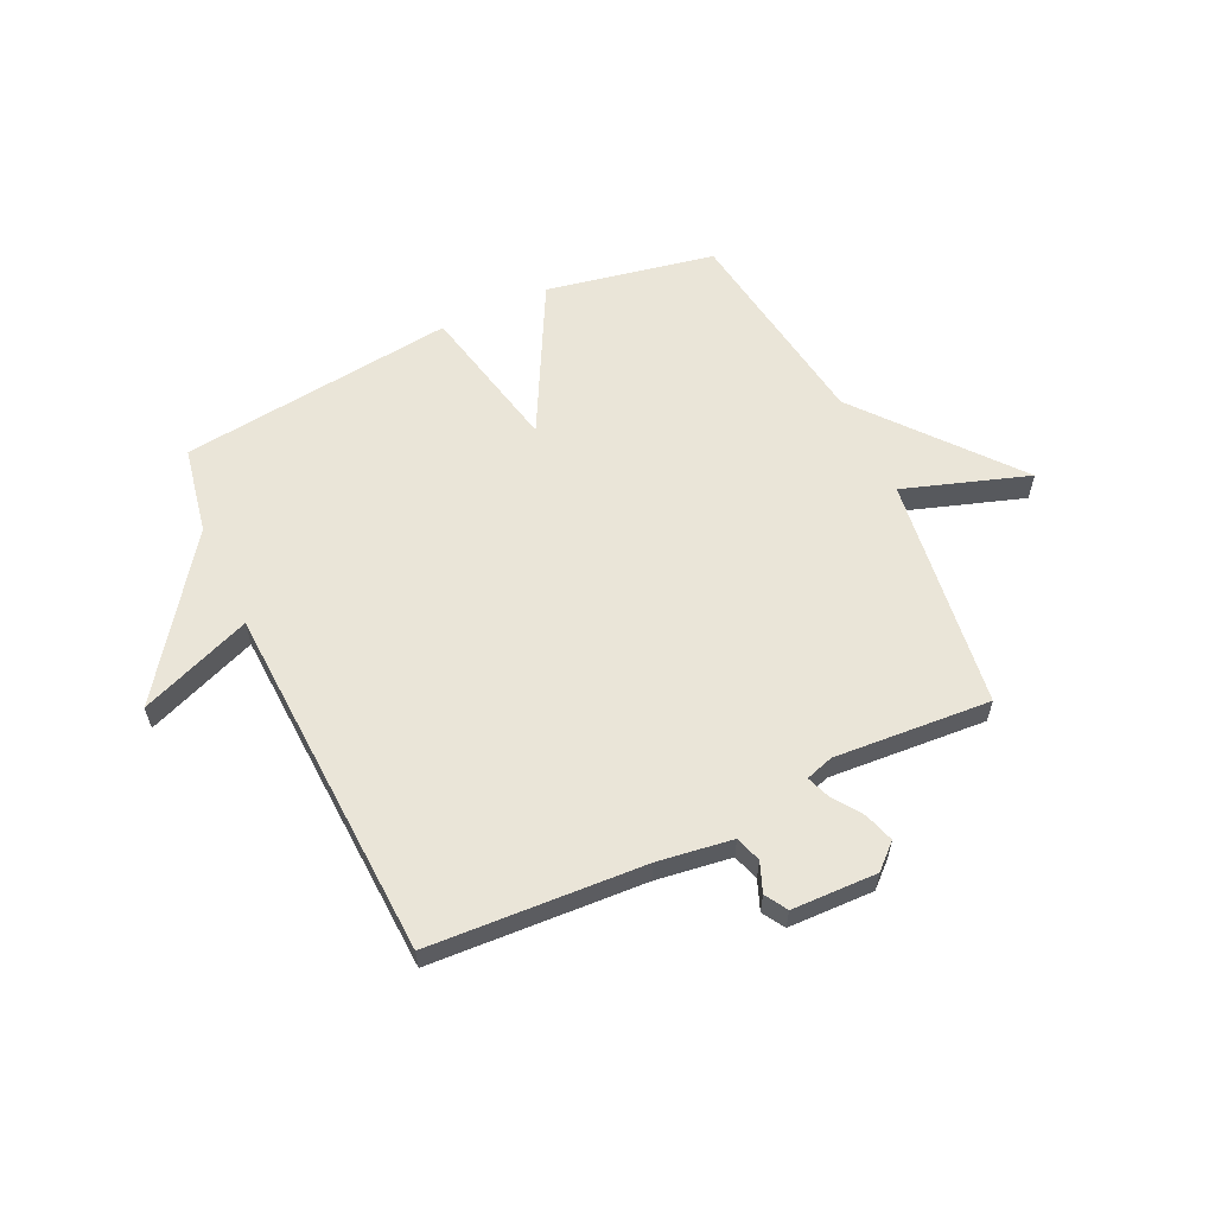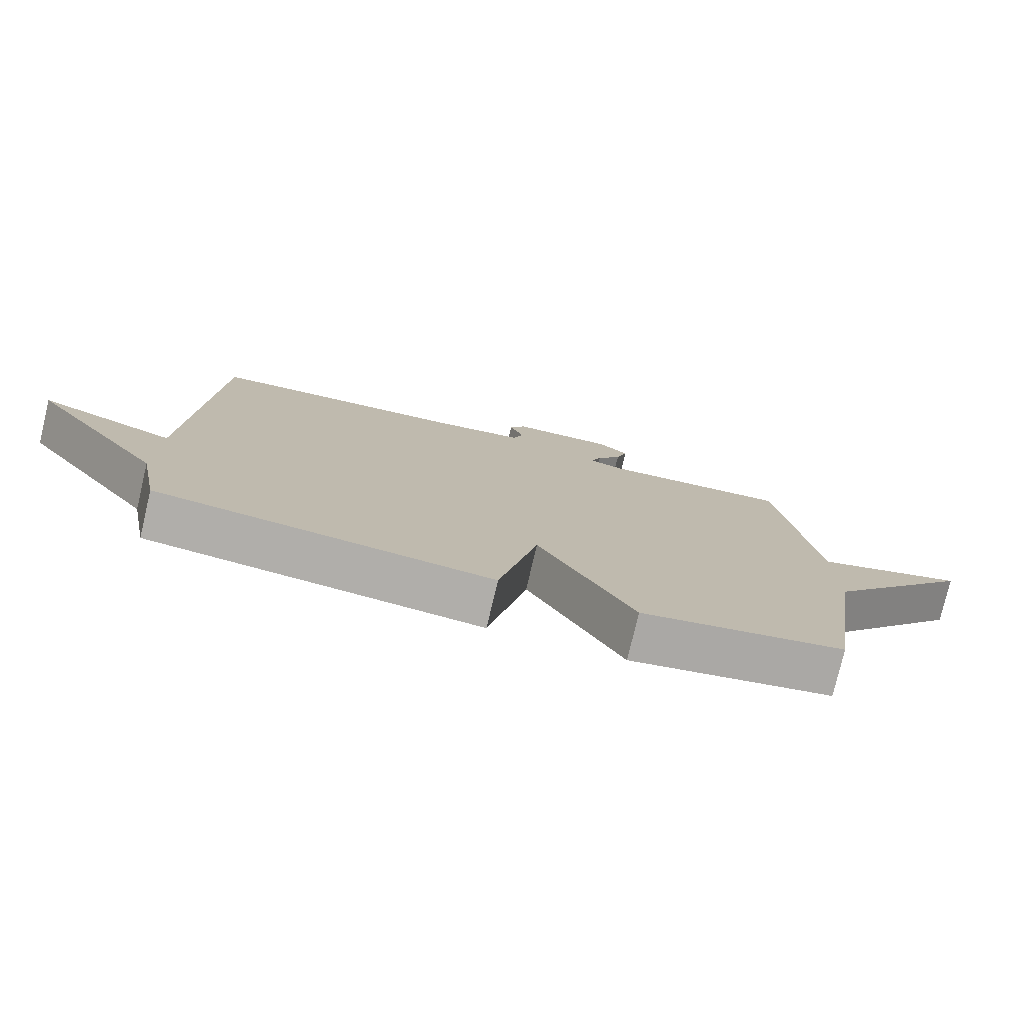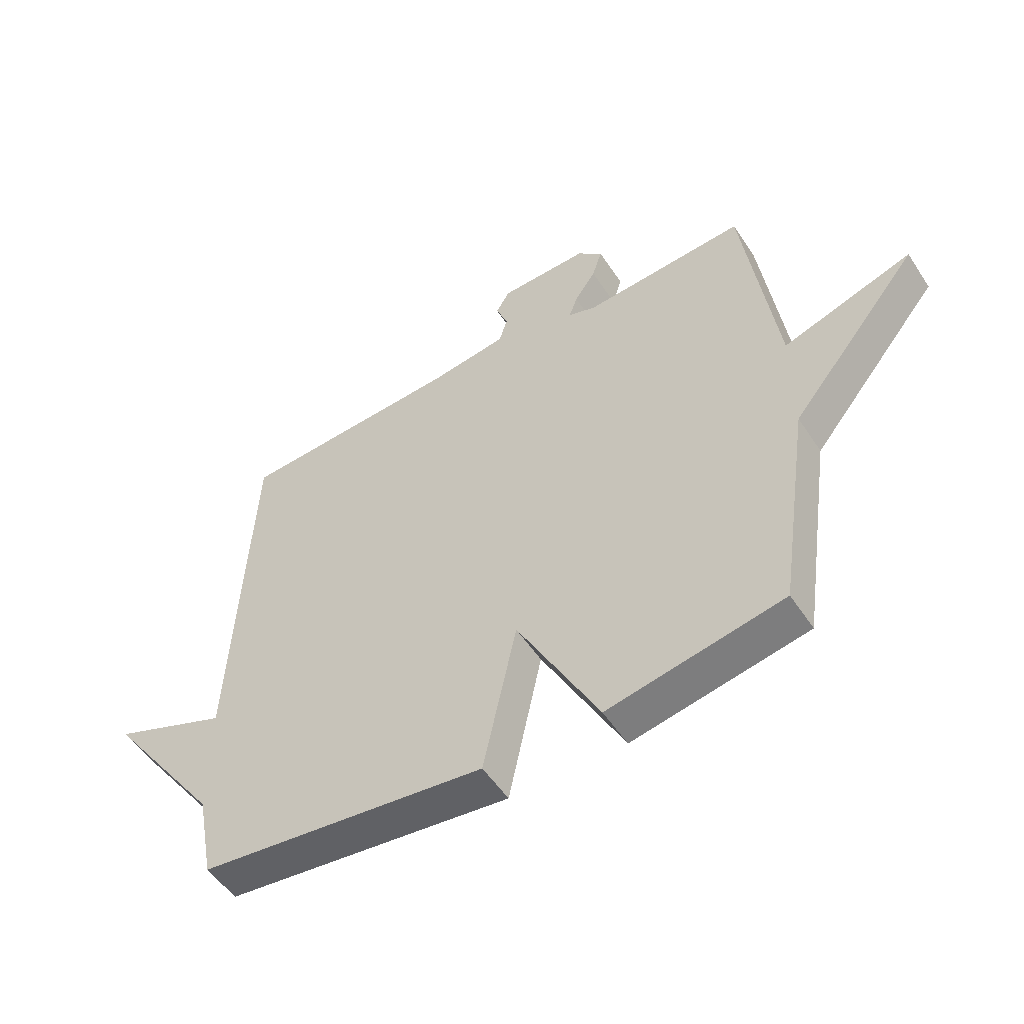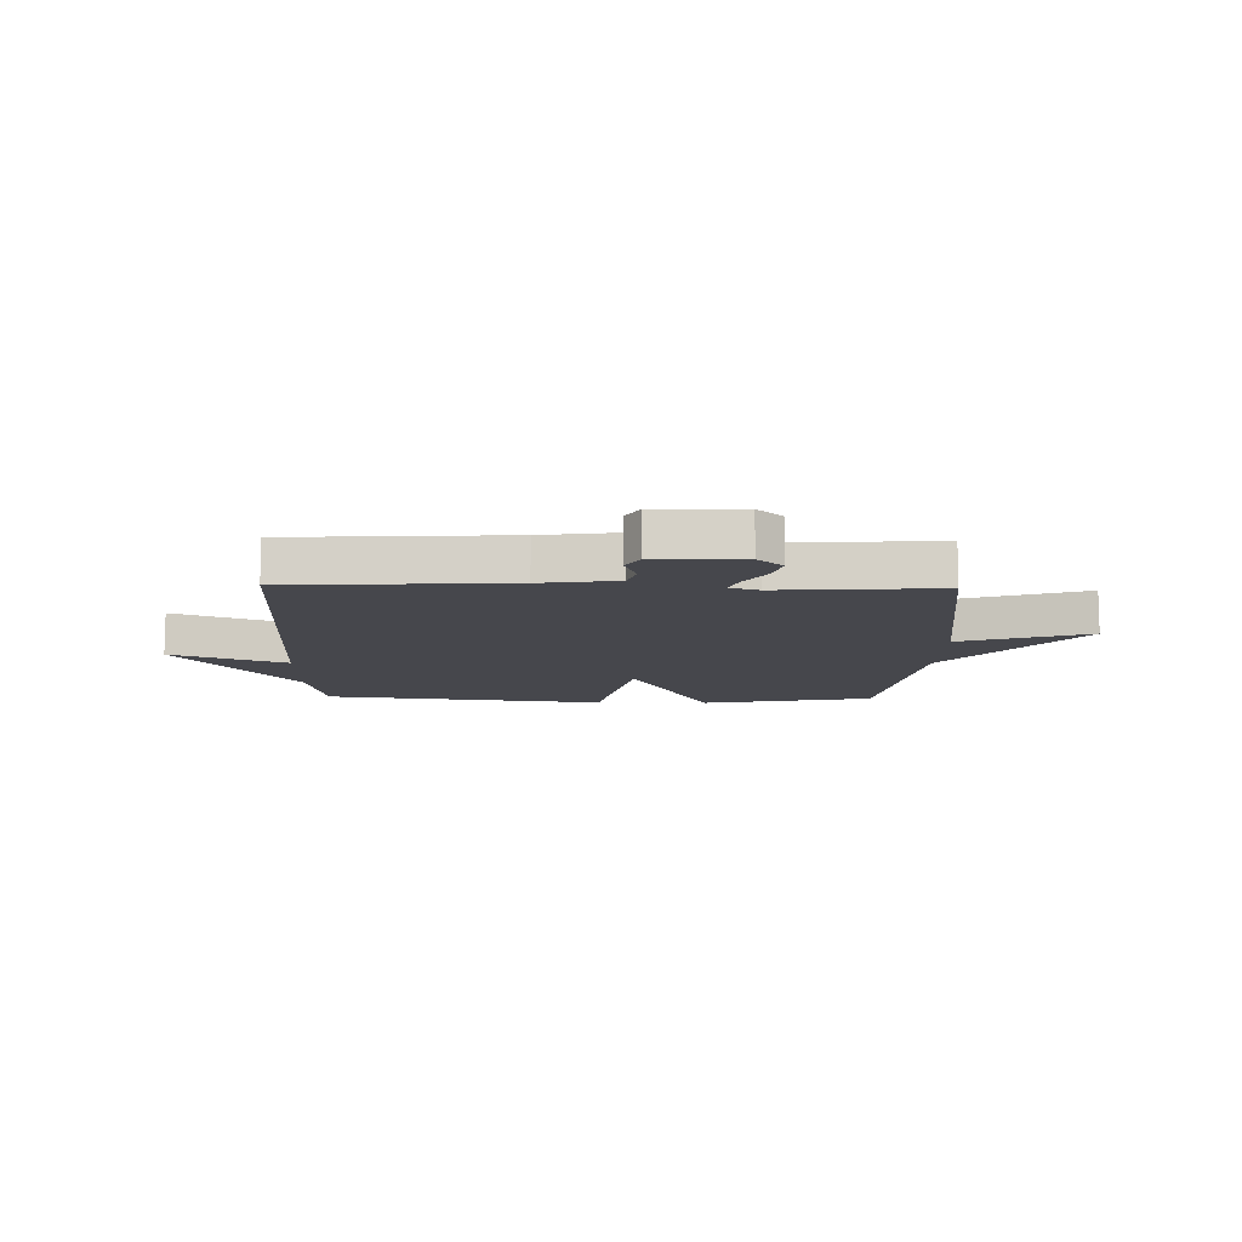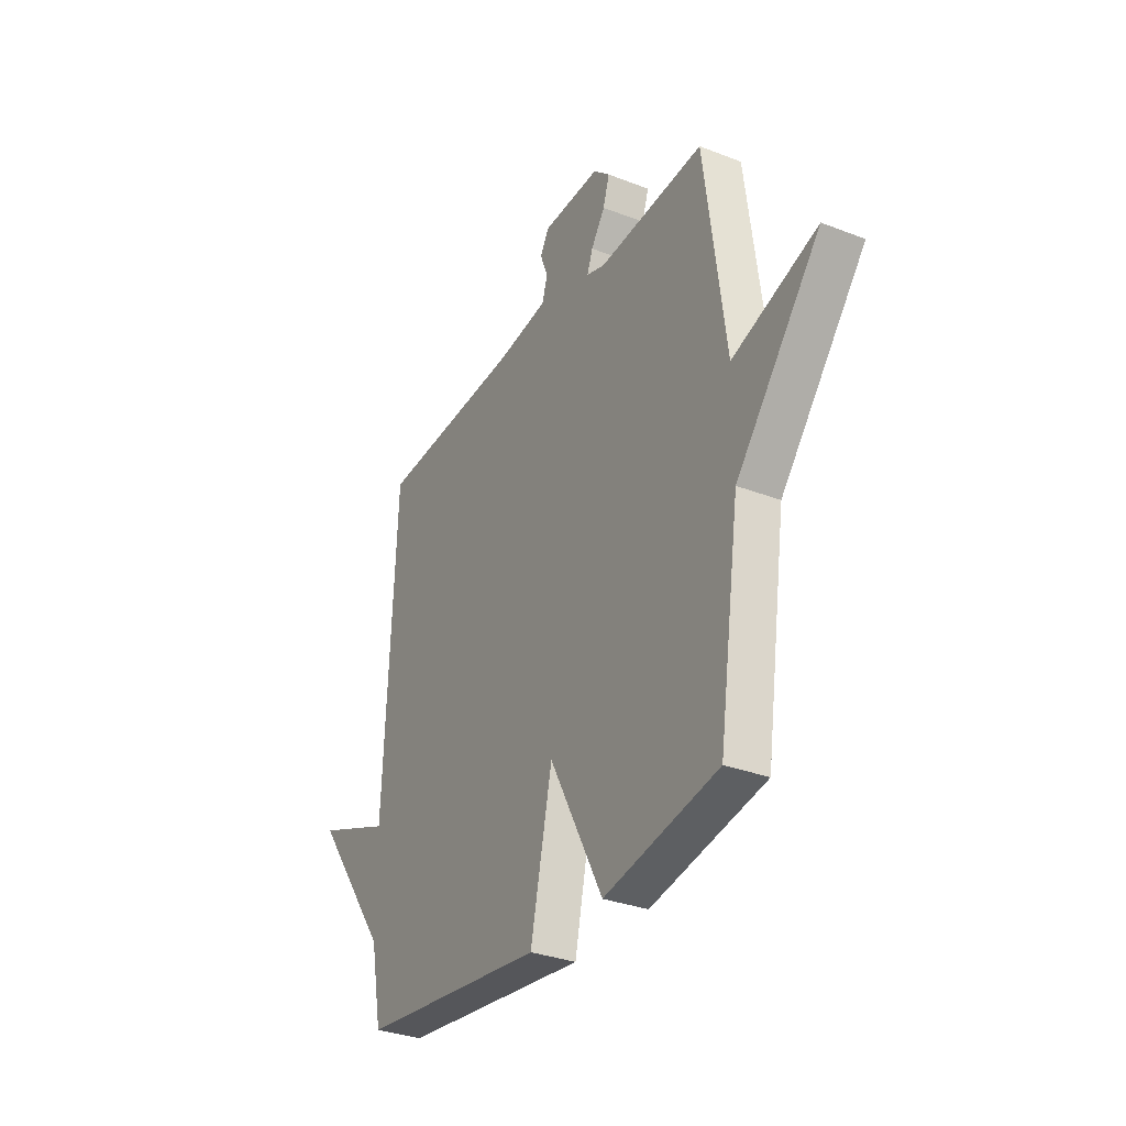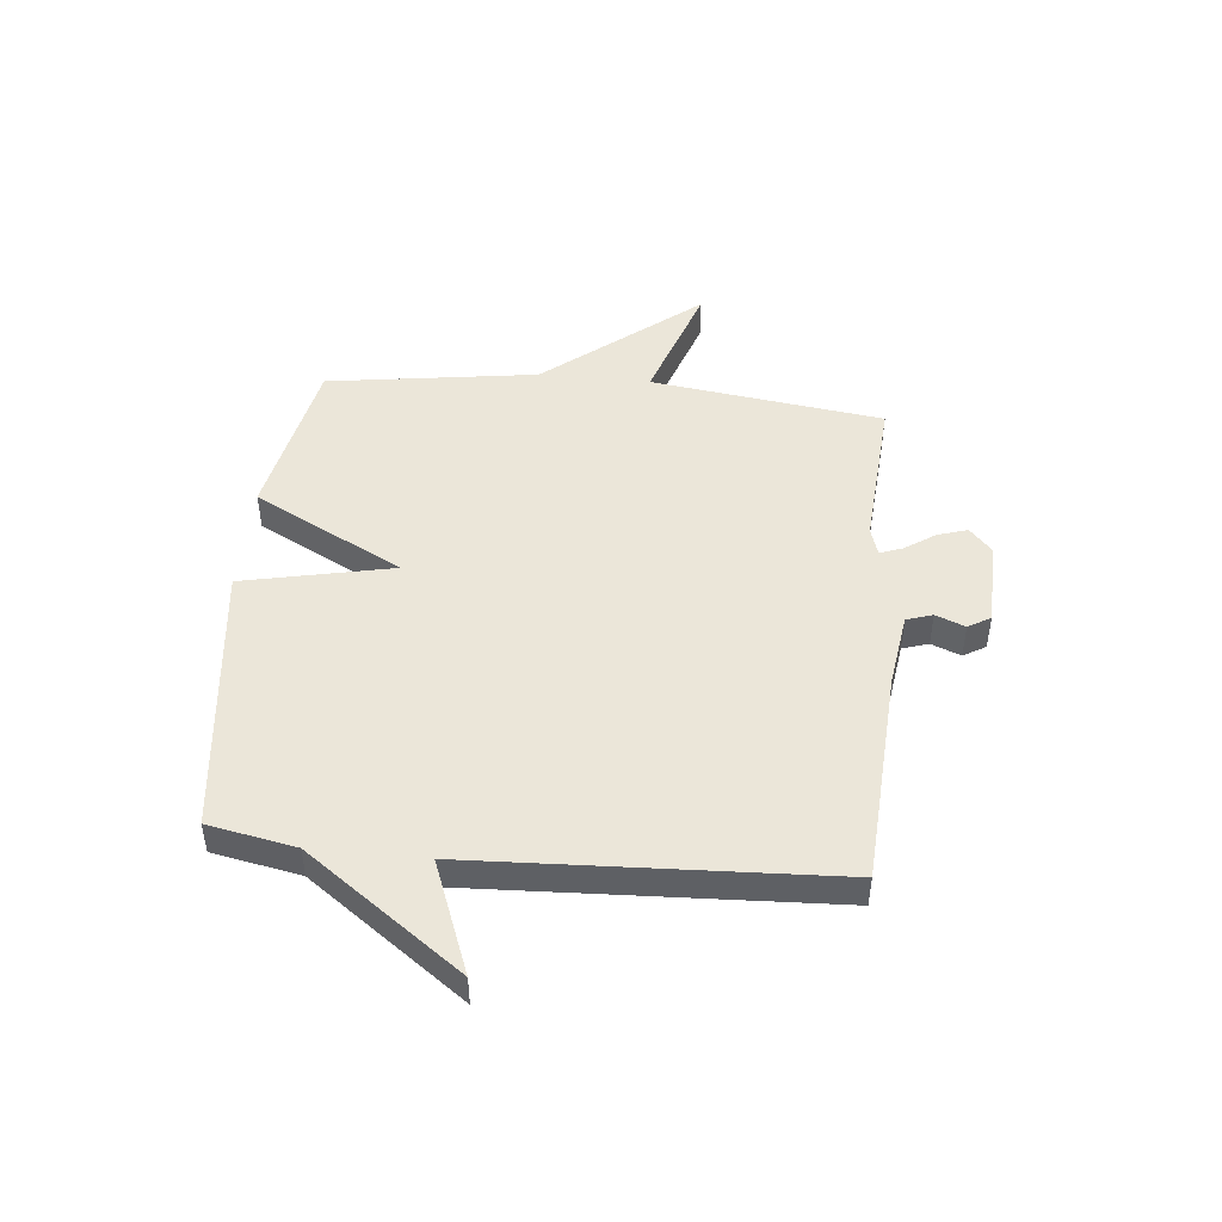
<metadata>
{"format":"obj","ext":"obj","renderer":"f3d","projection":"perspective","resolution":1024,"background":"white","views":[{"elev":59.6,"azim":-25.2,"up":"+Y"},{"elev":-77.6,"azim":-13.3,"up":"+Z"},{"elev":-52.7,"azim":32.5,"up":"+Z"},{"elev":-11.0,"azim":-1.3,"up":"+Y"},{"elev":-31.9,"azim":61.4,"up":"+Z"},{"elev":47.1,"azim":-84.3,"up":"+Y"}]}
</metadata>
<code>
v 0.5 0.07 0.5
v 0.556 0.07 0.08
v 0.781 0.07 0.155
v 0.556 0.07 -0.12
v 0.5 0.07 -0.5
v 0.197 0.07 -0.559
v 0.055 0.07 -0.29
v -0.003 0.07 -0.559
v -0.5 0.07 -0.5
v -0.53 0.07 -0.343
v -0.731 0.07 -0.065
v -0.53 0.07 -0.143
v -0.5 0.07 0.5
v -0.114 0.07 0.522
v 0.021 0.07 0.541
v 0.036 0.07 0.588
v 0.015 0.07 0.641
v 0.039 0.07 0.681
v 0.193 0.07 0.685
v 0.237 0.07 0.645
v 0.22 0.07 0.591
v 0.183 0.07 0.537
v 0.168 0.07 0.496
v 0.218 0.07 0.48
v 0.5 0 0.5
v 0.556 0 0.08
v 0.781 0 0.155
v 0.556 0 -0.12
v 0.5 0 -0.5
v 0.197 0 -0.559
v 0.055 0 -0.29
v -0.003 0 -0.559
v -0.5 0 -0.5
v -0.53 0 -0.343
v -0.731 0 -0.065
v -0.53 0 -0.143
v -0.5 0 0.5
v -0.114 0 0.522
v 0.021 0 0.541
v 0.036 0 0.588
v 0.015 0 0.641
v 0.039 0 0.681
v 0.193 0 0.685
v 0.237 0 0.645
v 0.22 0 0.591
v 0.183 0 0.537
v 0.168 0 0.496
v 0.218 0 0.48
f 20 21 22
f 19 20 22
f 18 19 22
f 17 18 22
f 16 17 22
f 15 16 22 23
f 14 15 23 24
f 12 13 14 24
f 10 11 12
f 10 12 24
f 9 10 24
f 8 9 24
f 7 8 24
f 24 1 2
f 7 24 2
f 6 7 2
f 5 6 2
f 4 5 2
f 2 3 4
f 46 45 44
f 46 44 43
f 46 43 42
f 46 42 41
f 46 41 40
f 47 46 40 39
f 48 47 39 38
f 48 38 37 36
f 36 35 34
f 48 36 34
f 48 34 33
f 48 33 32
f 48 32 31
f 26 25 48
f 26 48 31
f 26 31 30
f 26 30 29
f 26 29 28
f 28 27 26
f 1 25 26 2
f 2 26 27 3
f 3 27 28 4
f 4 28 29 5
f 5 29 30 6
f 6 30 31 7
f 7 31 32 8
f 8 32 33 9
f 9 33 34 10
f 10 34 35 11
f 11 35 36 12
f 12 36 37 13
f 13 37 38 14
f 14 38 39 15
f 15 39 40 16
f 16 40 41 17
f 17 41 42 18
f 18 42 43 19
f 19 43 44 20
f 20 44 45 21
f 21 45 46 22
f 22 46 47 23
f 23 47 48 24
f 24 48 25 1

</code>
